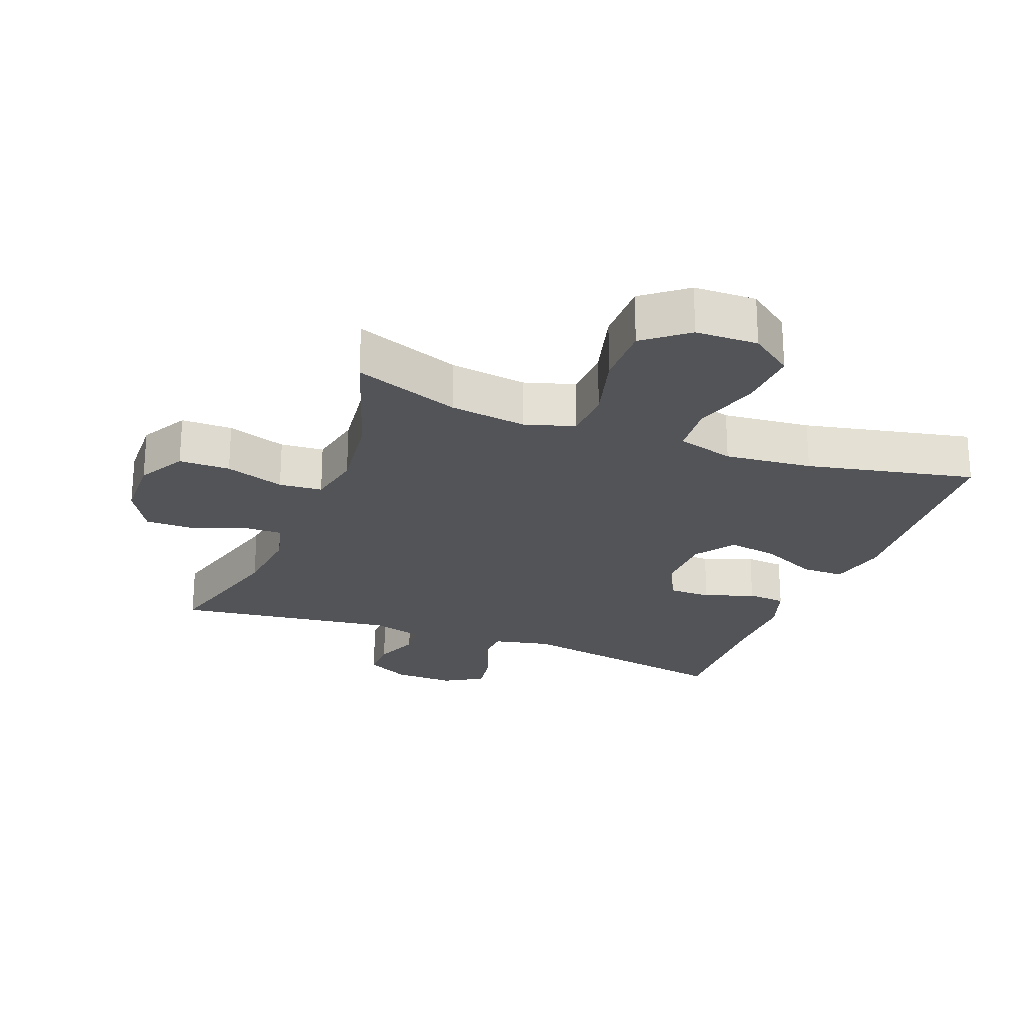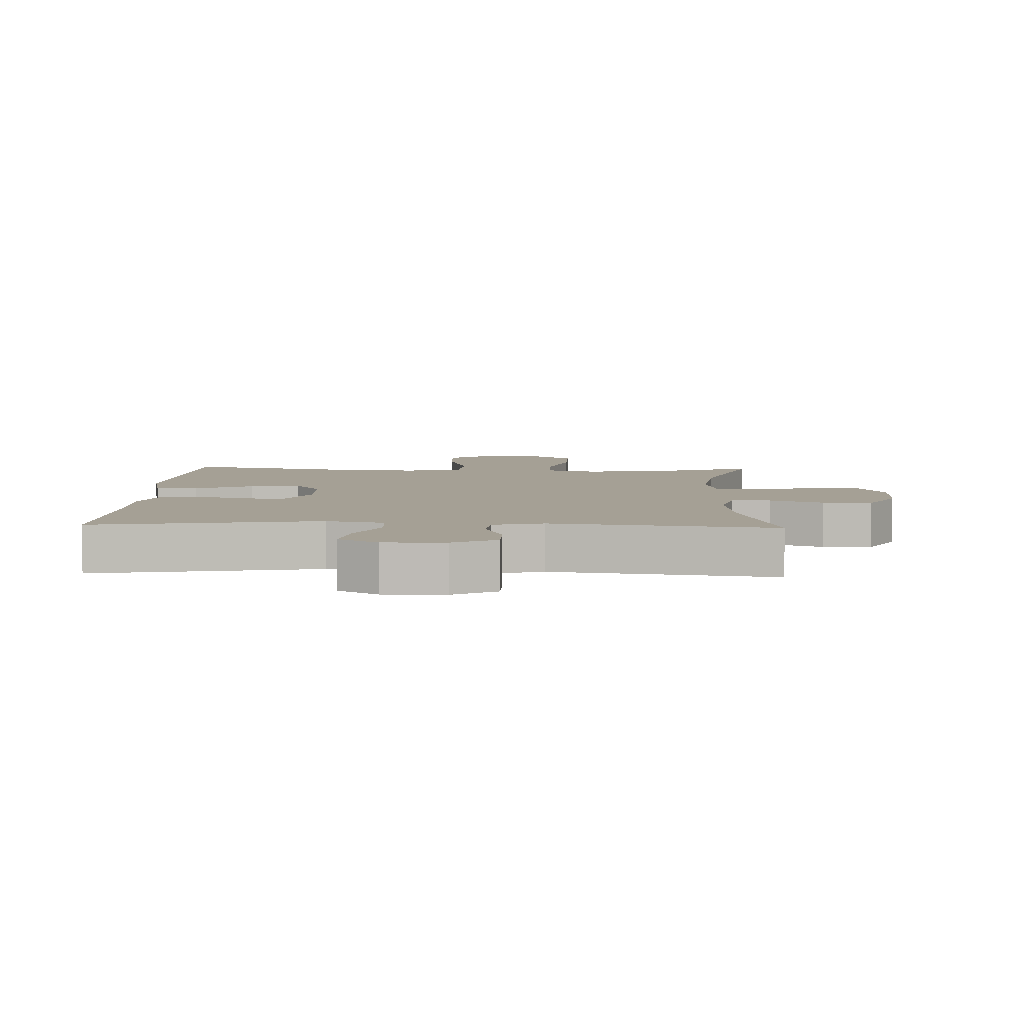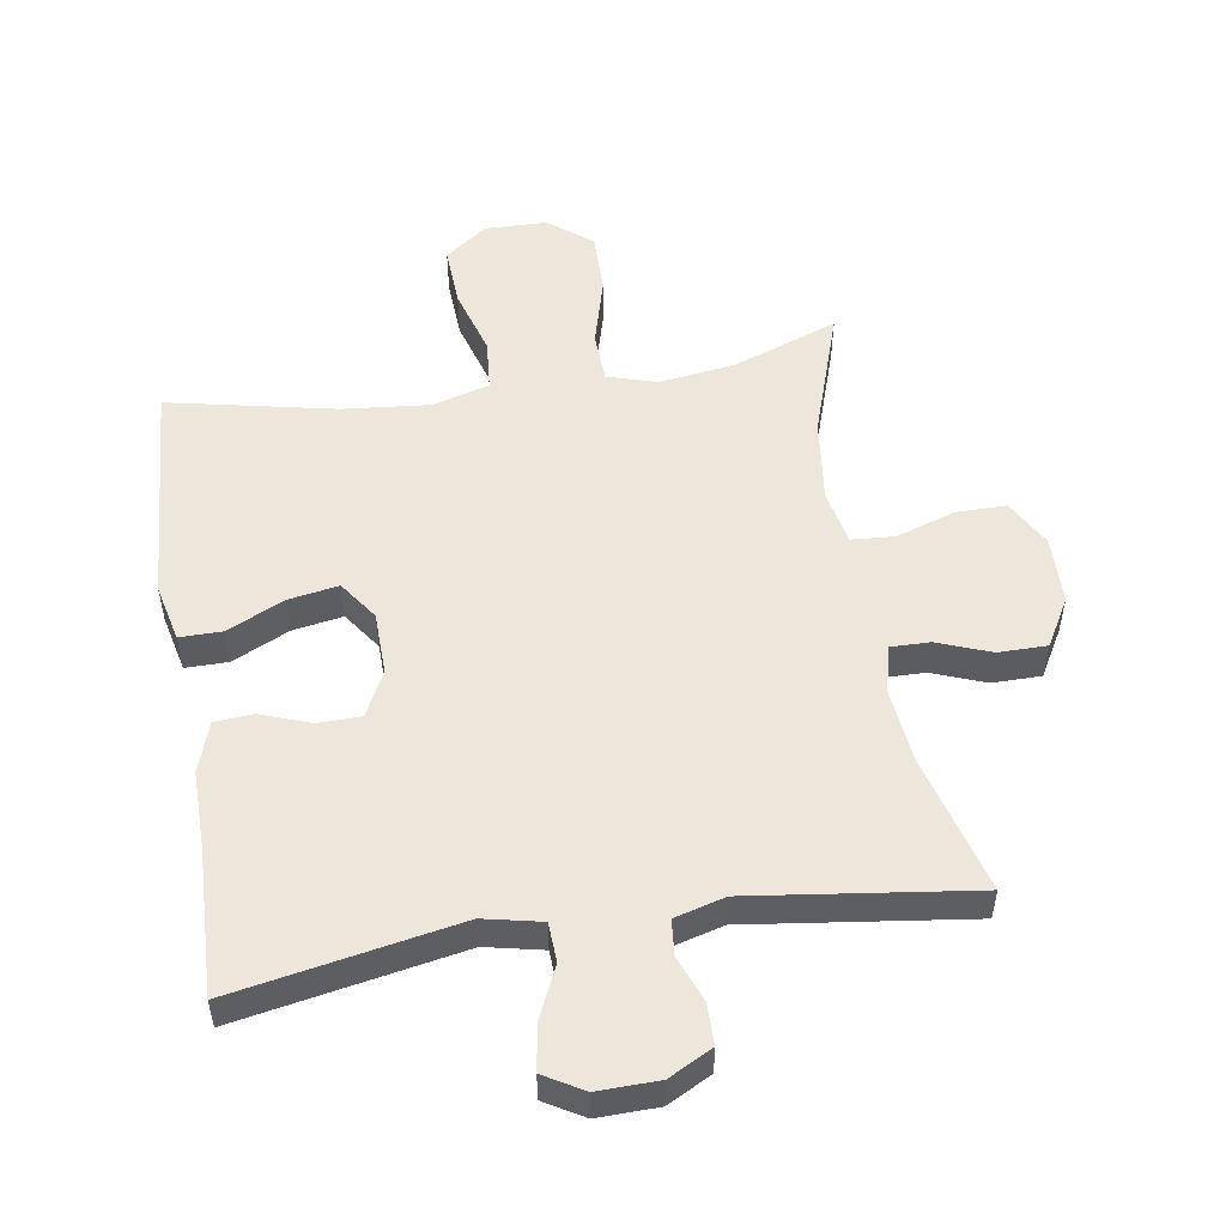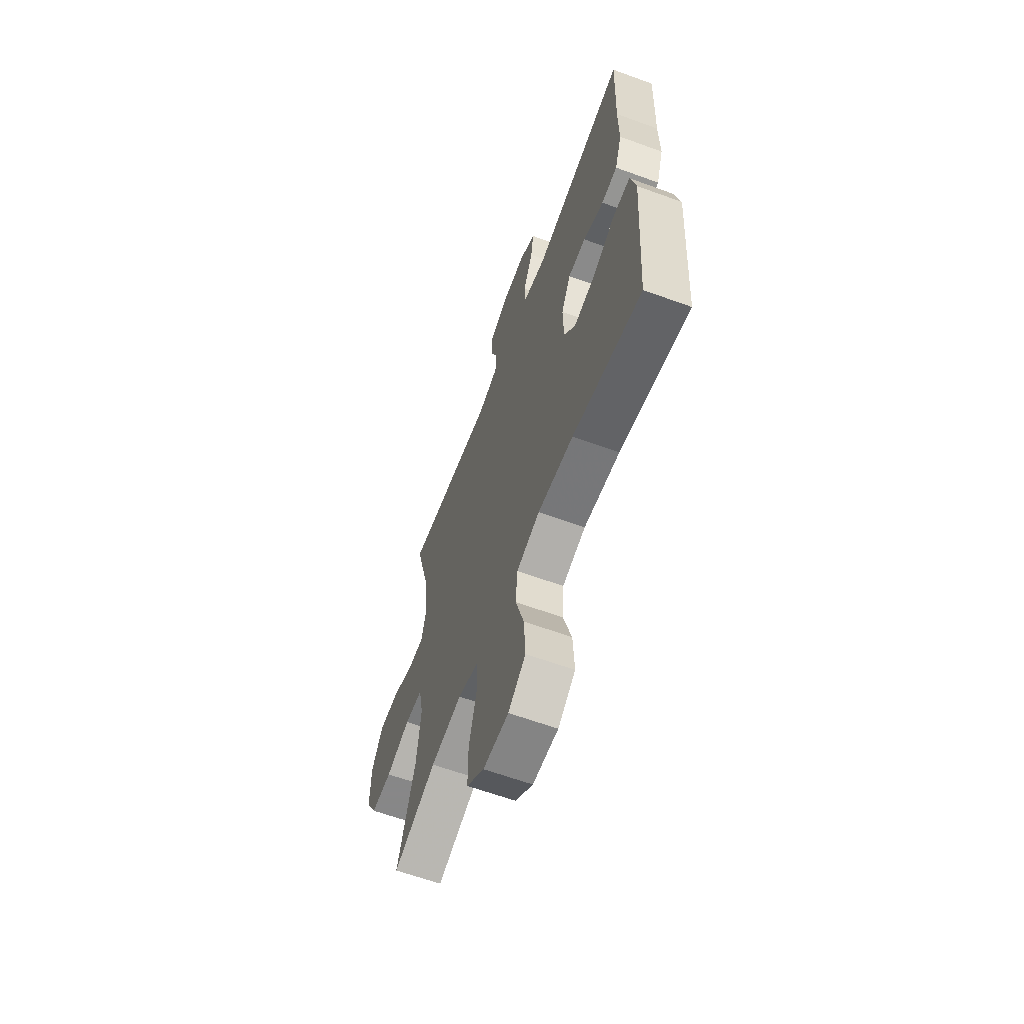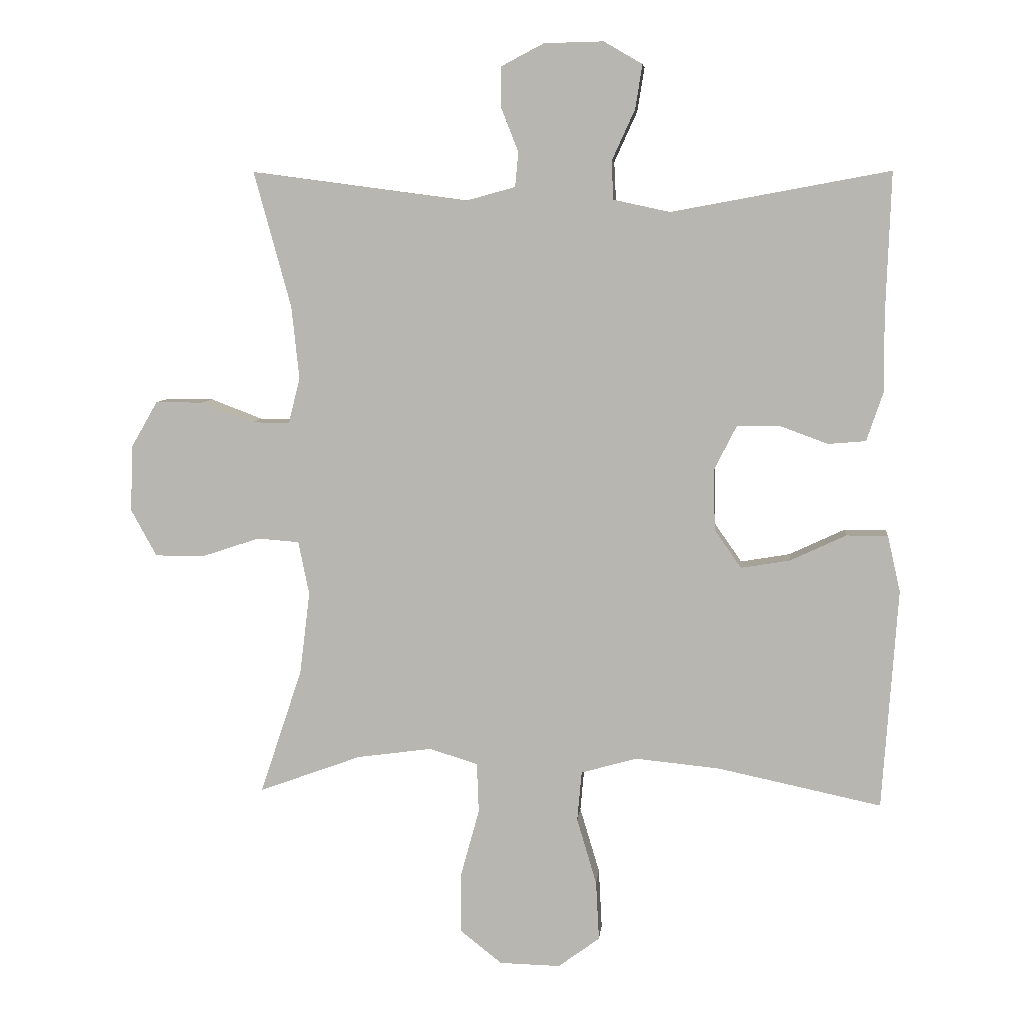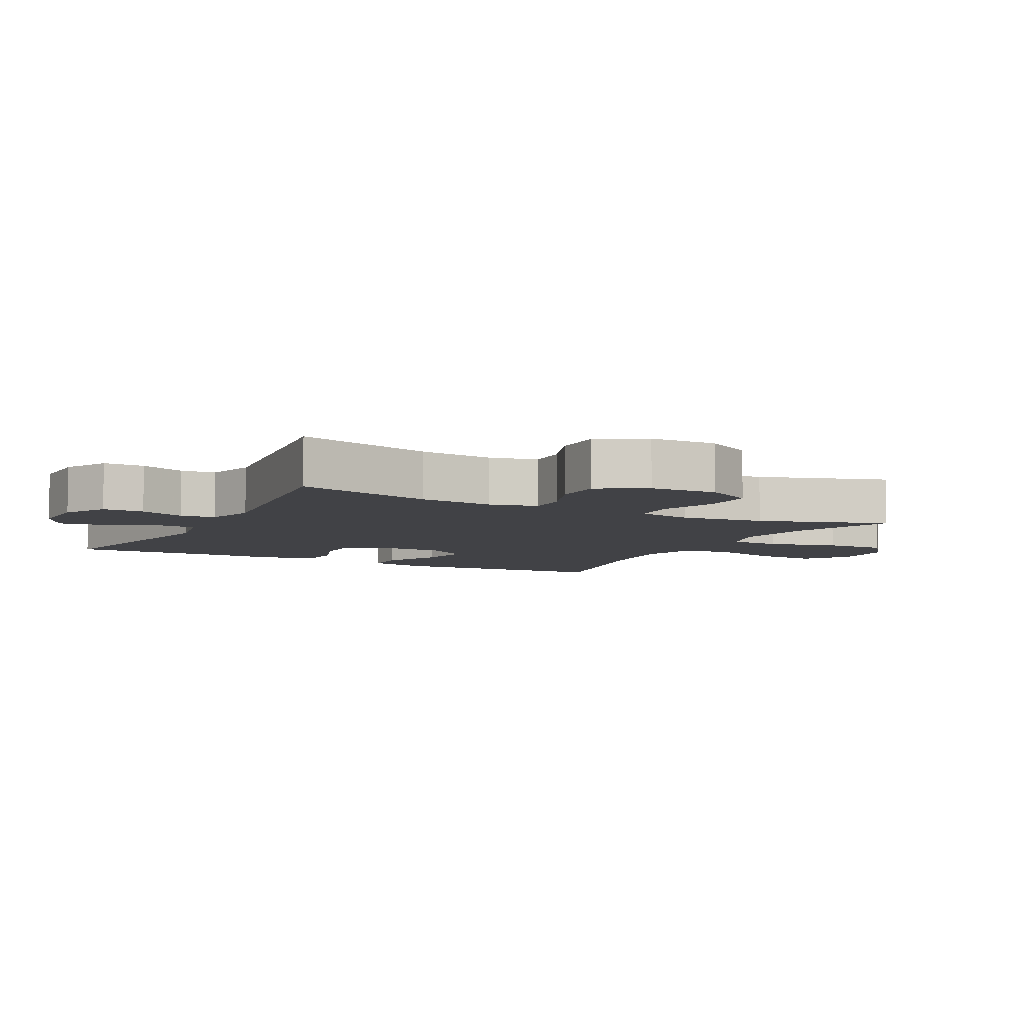
<metadata>
{"format":"obj","ext":"obj","renderer":"f3d","projection":"perspective","resolution":1024,"background":"white","views":[{"elev":-23.6,"azim":159.0,"up":"+Y"},{"elev":5.9,"azim":2.4,"up":"+Y"},{"elev":52.5,"azim":-9.1,"up":"+Y"},{"elev":-62.6,"azim":-110.3,"up":"+Z"},{"elev":7.1,"azim":-174.1,"up":"+Z"},{"elev":-6.6,"azim":62.3,"up":"+Y"}]}
</metadata>
<code>
v 0.5 0.07 0.5
v 0.442 0.07 0.288
v 0.43 0.07 0.174
v 0.448 0.07 0.102
v 0.508 0.07 0.103
v 0.589 0.07 0.134
v 0.664 0.07 0.134
v 0.706 0.07 0.061
v 0.709 0.07 -0.042
v 0.669 0.07 -0.115
v 0.591 0.07 -0.115
v 0.501 0.07 -0.085
v 0.435 0.07 -0.09
v 0.418 0.07 -0.174
v 0.434 0.07 -0.303
v 0.5 0.07 -0.5
v 0.339 0.07 -0.441
v 0.222 0.07 -0.425
v 0.146 0.07 -0.448
v 0.143 0.07 -0.526
v 0.172 0.07 -0.632
v 0.173 0.07 -0.727
v 0.107 0.07 -0.779
v 0.012 0.07 -0.781
v -0.053 0.07 -0.733
v -0.048 0.07 -0.64
v -0.017 0.07 -0.536
v -0.024 0.07 -0.458
v -0.111 0.07 -0.433
v -0.244 0.07 -0.446
v -0.5 0.07 -0.5
v -0.524 0.07 -0.155
v -0.504 0.07 -0.067
v -0.439 0.07 -0.067
v -0.352 0.07 -0.108
v -0.275 0.07 -0.121
v -0.233 0.07 -0.061
v -0.231 0.07 0.035
v -0.266 0.07 0.104
v -0.332 0.07 0.105
v -0.408 0.07 0.077
v -0.467 0.07 0.082
v -0.493 0.07 0.159
v -0.492 0.07 0.278
v -0.5 0.07 0.5
v -0.158 0.07 0.437
v -0.07 0.07 0.456
v -0.067 0.07 0.516
v -0.103 0.07 0.595
v -0.114 0.07 0.664
v -0.054 0.07 0.699
v 0.039 0.07 0.697
v 0.106 0.07 0.662
v 0.106 0.07 0.599
v 0.079 0.07 0.53
v 0.084 0.07 0.476
v 0.161 0.07 0.455
v 0.5 0 0.5
v 0.442 0 0.288
v 0.43 0 0.174
v 0.448 0 0.102
v 0.508 0 0.103
v 0.589 0 0.134
v 0.664 0 0.134
v 0.706 0 0.061
v 0.709 0 -0.042
v 0.669 0 -0.115
v 0.591 0 -0.115
v 0.501 0 -0.085
v 0.435 0 -0.09
v 0.418 0 -0.174
v 0.434 0 -0.303
v 0.5 0 -0.5
v 0.339 0 -0.441
v 0.222 0 -0.425
v 0.146 0 -0.448
v 0.143 0 -0.526
v 0.172 0 -0.632
v 0.173 0 -0.727
v 0.107 0 -0.779
v 0.012 0 -0.781
v -0.053 0 -0.733
v -0.048 0 -0.64
v -0.017 0 -0.536
v -0.024 0 -0.458
v -0.111 0 -0.433
v -0.244 0 -0.446
v -0.5 0 -0.5
v -0.524 0 -0.155
v -0.504 0 -0.067
v -0.439 0 -0.067
v -0.352 0 -0.108
v -0.275 0 -0.121
v -0.233 0 -0.061
v -0.231 0 0.035
v -0.266 0 0.104
v -0.332 0 0.105
v -0.408 0 0.077
v -0.467 0 0.082
v -0.493 0 0.159
v -0.492 0 0.278
v -0.5 0 0.5
v -0.158 0 0.437
v -0.07 0 0.456
v -0.067 0 0.516
v -0.103 0 0.595
v -0.114 0 0.664
v -0.054 0 0.699
v 0.039 0 0.697
v 0.106 0 0.662
v 0.106 0 0.599
v 0.079 0 0.53
v 0.084 0 0.476
v 0.161 0 0.455
f 53 54 55
f 52 53 55
f 51 52 55
f 50 51 55
f 49 50 55
f 48 49 55
f 47 48 55 56
f 46 47 56 57
f 44 45 46
f 44 46 57
f 43 44 57
f 42 43 57
f 41 42 57
f 40 41 57
f 33 34 35
f 32 33 35
f 31 32 35
f 30 31 35
f 29 30 35 36
f 28 29 36 37
f 25 26 27
f 24 25 27
f 23 24 27
f 22 23 27
f 21 22 27
f 20 21 27
f 19 20 27 28
f 28 37 38
f 19 28 38
f 18 19 38
f 15 16 17
f 18 38 39
f 17 18 39
f 15 17 39
f 14 15 39
f 10 11 12
f 9 10 12
f 8 9 12
f 7 8 12
f 6 7 12
f 5 6 12
f 4 5 12 13
f 57 1 2
f 40 57 2
f 39 40 2
f 13 14 39
f 4 13 39
f 3 4 39
f 2 3 39
f 112 111 110
f 112 110 109
f 112 109 108
f 112 108 107
f 112 107 106
f 112 106 105
f 113 112 105 104
f 114 113 104 103
f 103 102 101
f 114 103 101
f 114 101 100
f 114 100 99
f 114 99 98
f 114 98 97
f 92 91 90
f 92 90 89
f 92 89 88
f 92 88 87
f 93 92 87 86
f 94 93 86 85
f 84 83 82
f 84 82 81
f 84 81 80
f 84 80 79
f 84 79 78
f 84 78 77
f 85 84 77 76
f 95 94 85
f 95 85 76
f 95 76 75
f 74 73 72
f 96 95 75
f 96 75 74
f 96 74 72
f 96 72 71
f 69 68 67
f 69 67 66
f 69 66 65
f 69 65 64
f 69 64 63
f 69 63 62
f 70 69 62 61
f 59 58 114
f 59 114 97
f 59 97 96
f 96 71 70
f 96 70 61
f 96 61 60
f 96 60 59
f 1 58 59 2
f 2 59 60 3
f 3 60 61 4
f 4 61 62 5
f 5 62 63 6
f 6 63 64 7
f 7 64 65 8
f 8 65 66 9
f 9 66 67 10
f 10 67 68 11
f 11 68 69 12
f 12 69 70 13
f 13 70 71 14
f 14 71 72 15
f 15 72 73 16
f 16 73 74 17
f 17 74 75 18
f 18 75 76 19
f 19 76 77 20
f 20 77 78 21
f 21 78 79 22
f 22 79 80 23
f 23 80 81 24
f 24 81 82 25
f 25 82 83 26
f 26 83 84 27
f 27 84 85 28
f 28 85 86 29
f 29 86 87 30
f 30 87 88 31
f 31 88 89 32
f 32 89 90 33
f 33 90 91 34
f 34 91 92 35
f 35 92 93 36
f 36 93 94 37
f 37 94 95 38
f 38 95 96 39
f 39 96 97 40
f 40 97 98 41
f 41 98 99 42
f 42 99 100 43
f 43 100 101 44
f 44 101 102 45
f 45 102 103 46
f 46 103 104 47
f 47 104 105 48
f 48 105 106 49
f 49 106 107 50
f 50 107 108 51
f 51 108 109 52
f 52 109 110 53
f 53 110 111 54
f 54 111 112 55
f 55 112 113 56
f 56 113 114 57
f 57 114 58 1

</code>
